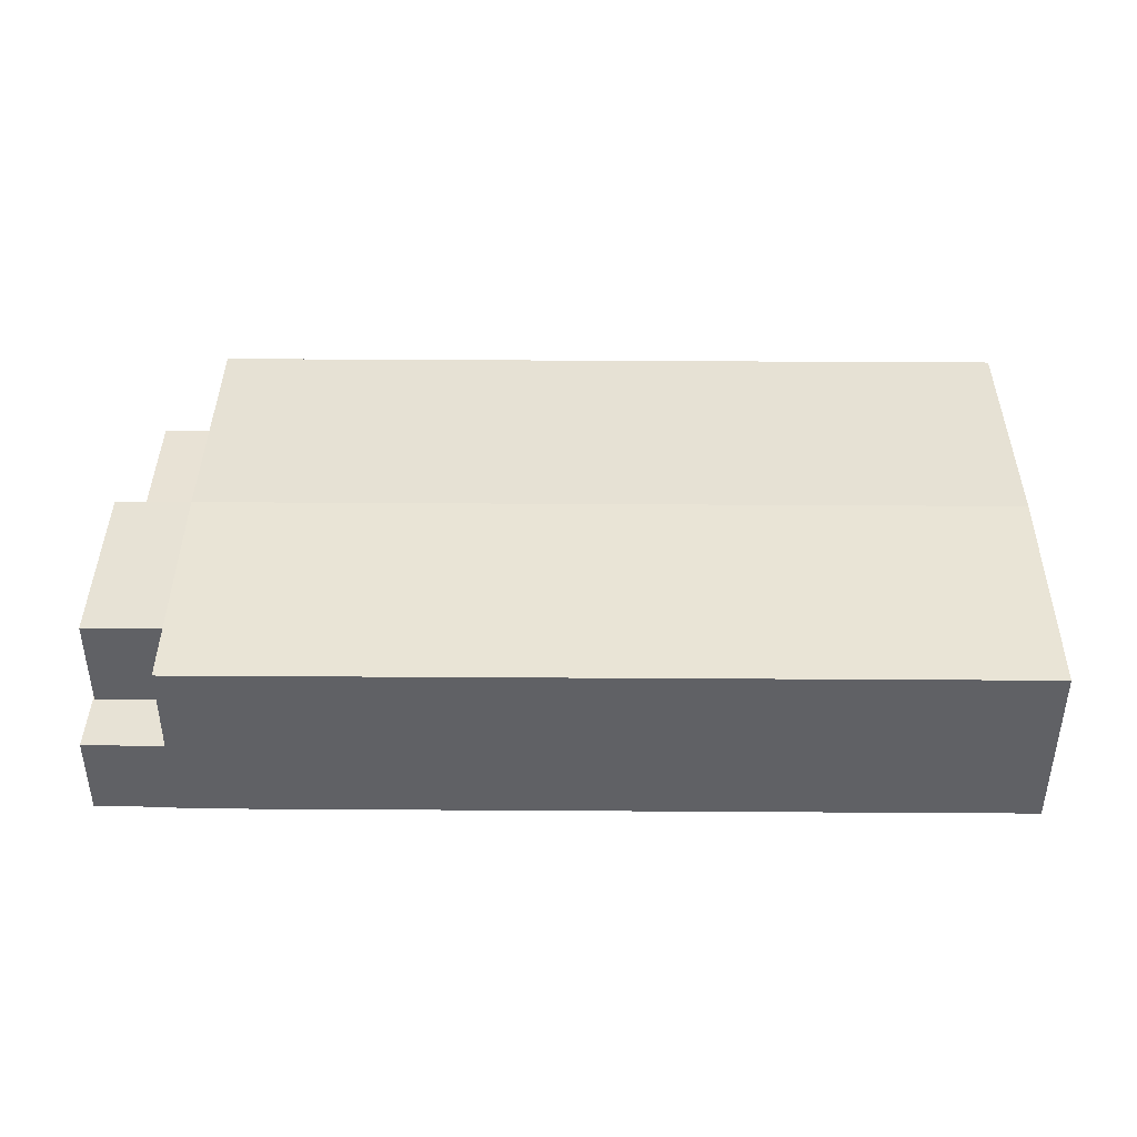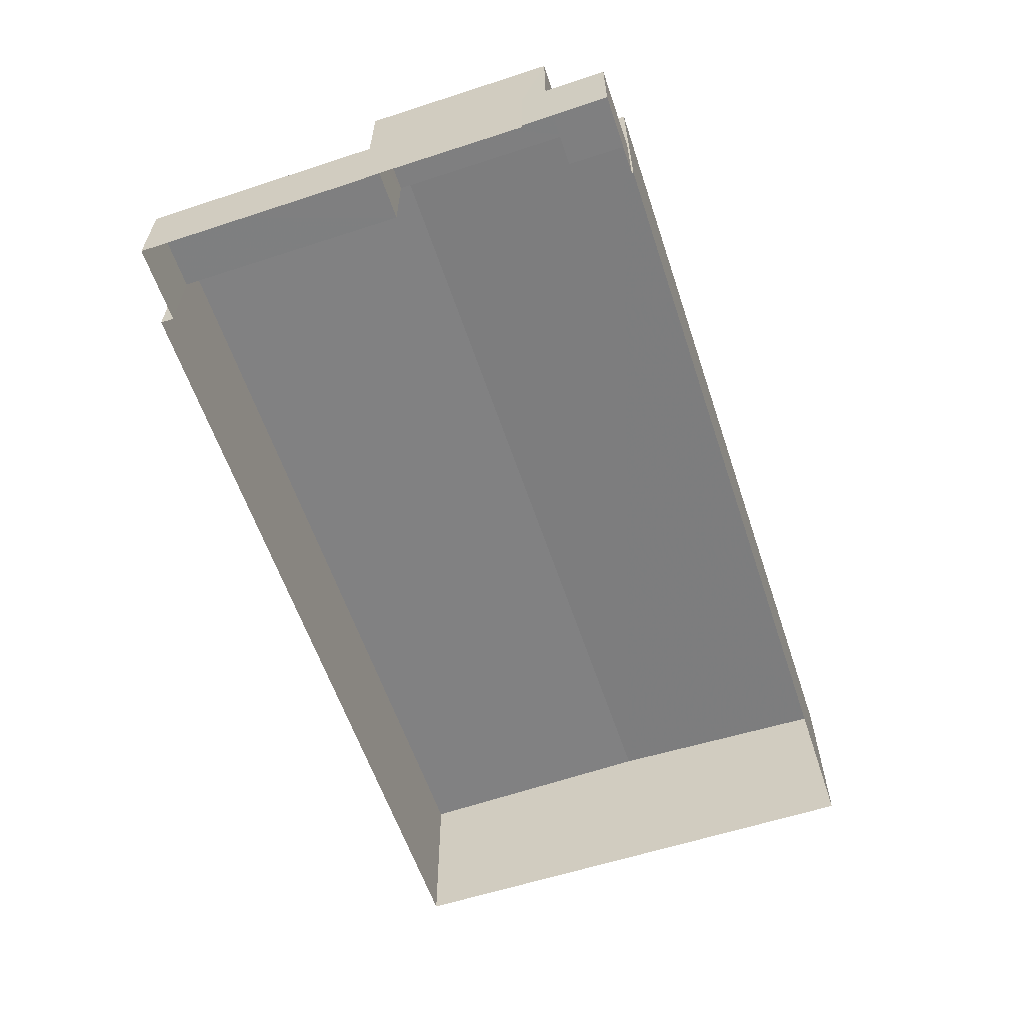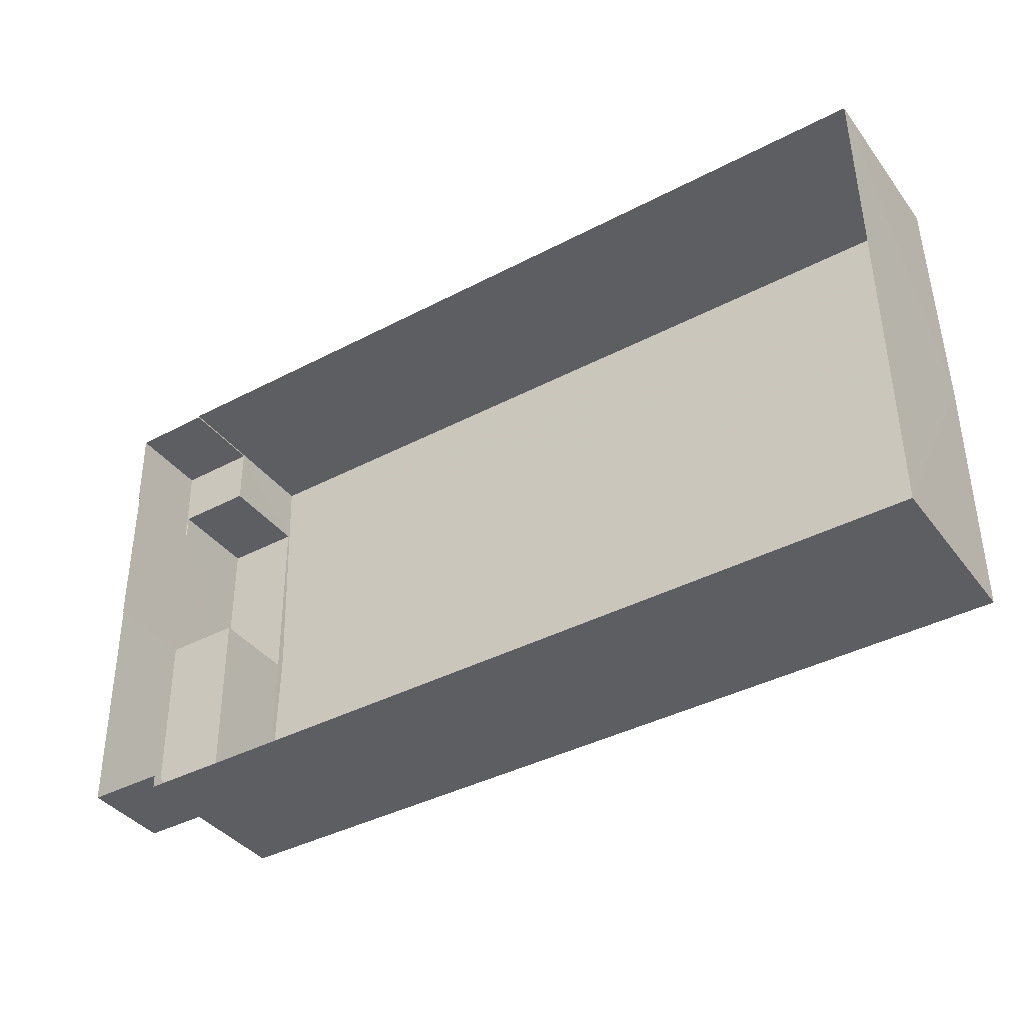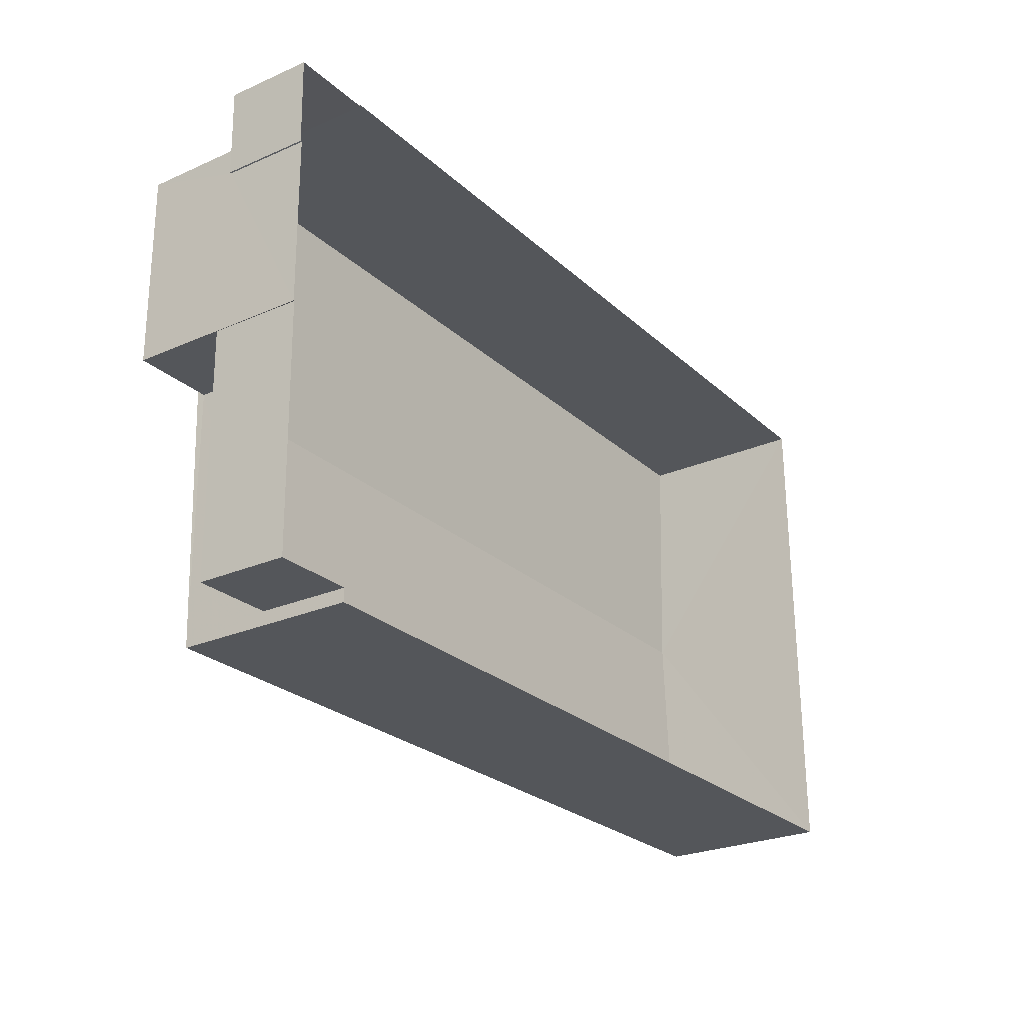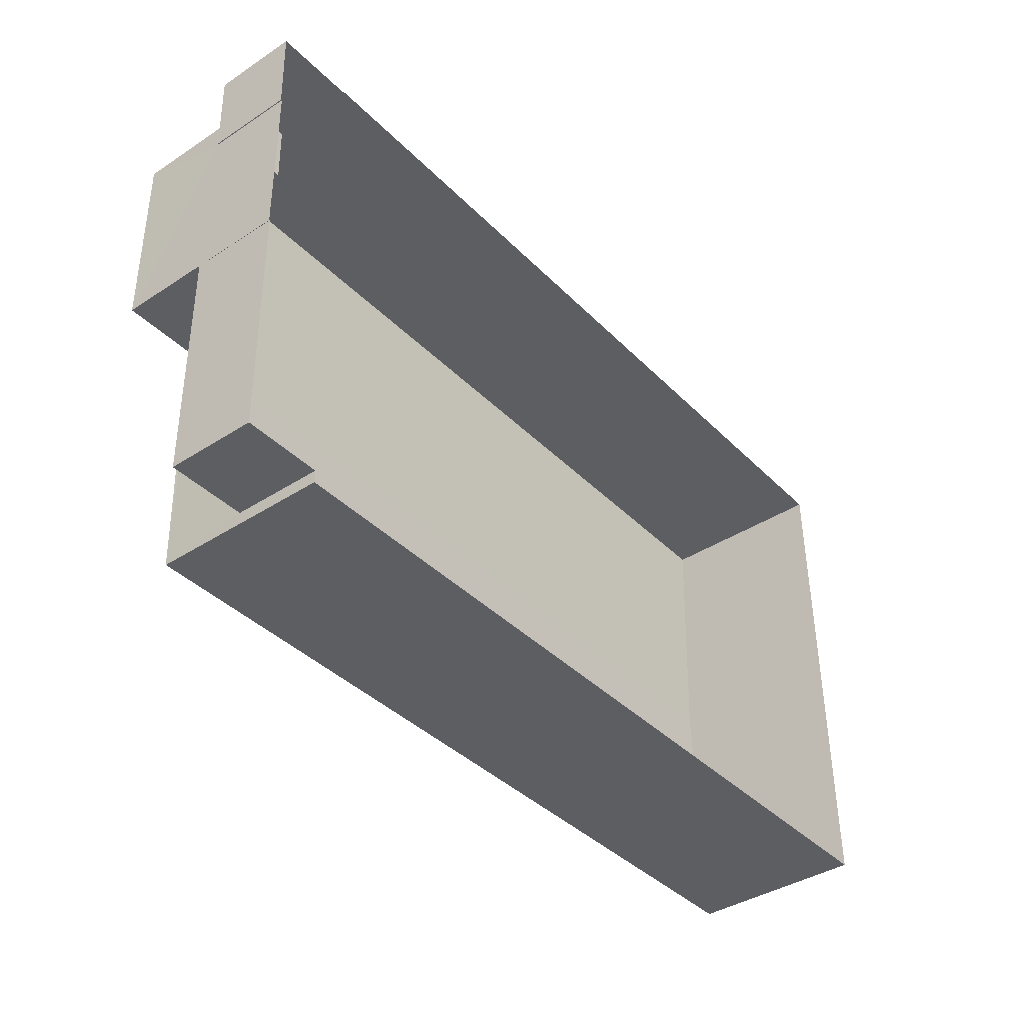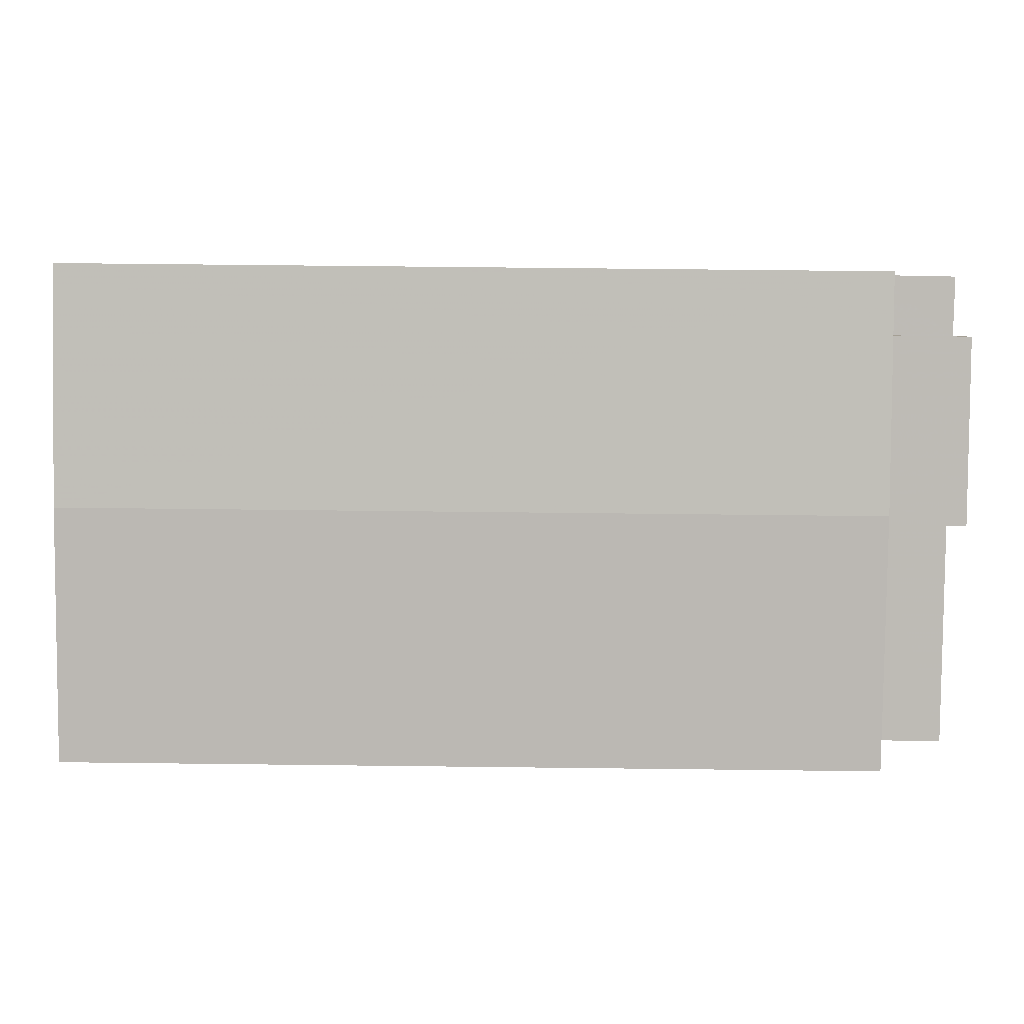
<metadata>
{"format":"obj","ext":"obj","renderer":"f3d","projection":"perspective","resolution":1024,"background":"white","views":[{"elev":40.6,"azim":179.9,"up":"+Z"},{"elev":-59.8,"azim":107.9,"up":"+Z"},{"elev":-38.7,"azim":-147.0,"up":"+Y"},{"elev":-25.8,"azim":125.0,"up":"+Y"},{"elev":-39.5,"azim":128.9,"up":"+Y"},{"elev":5.5,"azim":0.3,"up":"+Y"}]}
</metadata>
<code>
v -2.258e+05 -1.271e+05 14.84
v -2.258e+05 -1.271e+05 14.84
v -2.258e+05 -1.271e+05 14.84
v -2.258e+05 -1.271e+05 14.84
v -2.258e+05 -1.271e+05 14.84
v -2.258e+05 -1.271e+05 14.84
v -2.258e+05 -1.271e+05 14.84
v -2.258e+05 -1.271e+05 14.84
v -2.258e+05 -1.271e+05 14.84
v -2.258e+05 -1.271e+05 14.84
v -2.258e+05 -1.271e+05 14.84
v -2.258e+05 -1.271e+05 14.84
v -2.258e+05 -1.271e+05 22.23
v -2.258e+05 -1.271e+05 21.94
v -2.258e+05 -1.271e+05 21.94
v -2.258e+05 -1.271e+05 22.23
v -2.258e+05 -1.271e+05 18.39
v -2.258e+05 -1.271e+05 18.39
v -2.258e+05 -1.271e+05 18.39
v -2.258e+05 -1.271e+05 18.39
v -2.258e+05 -1.271e+05 21.94
v -2.258e+05 -1.271e+05 21.94
v -2.258e+05 -1.271e+05 18.2
v -2.258e+05 -1.271e+05 18.2
v -2.258e+05 -1.271e+05 18.2
v -2.258e+05 -1.271e+05 18.2
v -2.258e+05 -1.271e+05 18.2
v -2.258e+05 -1.271e+05 18.2
v -2.258e+05 -1.271e+05 21.93
v -2.258e+05 -1.271e+05 21.93
v -2.258e+05 -1.271e+05 21.93
v -2.258e+05 -1.271e+05 21.93
f 1 2 3
f 3 4 5
f 1 6 2
f 5 7 8
f 9 10 1
f 9 8 11
f 7 12 8
f 5 1 3
f 5 8 9
f 5 9 1
f 13 14 15
f 13 16 14
f 17 18 19
f 20 17 19
f 16 21 22
f 16 13 21
f 23 24 25
f 24 26 25
f 25 27 28
f 25 26 27
f 29 30 31
f 29 32 30
f 23 12 24
f 23 8 12
f 28 29 31
f 25 28 31
f 1 10 19
f 18 1 19
f 11 23 30
f 30 23 31
f 11 8 23
f 31 23 25
f 9 19 10
f 9 20 19
f 5 26 7
f 5 27 26
f 22 4 3
f 22 21 4
f 22 3 16
f 3 2 16
f 2 14 16
f 24 12 7
f 26 24 7
f 14 2 6
f 15 14 6
f 18 6 1
f 5 4 27
f 18 17 32
f 15 6 18
f 27 4 21
f 29 28 27
f 15 32 13
f 29 21 13
f 32 29 13
f 15 18 32
f 29 27 21
f 9 11 20
f 11 30 20
f 20 32 17
f 20 30 32

</code>
